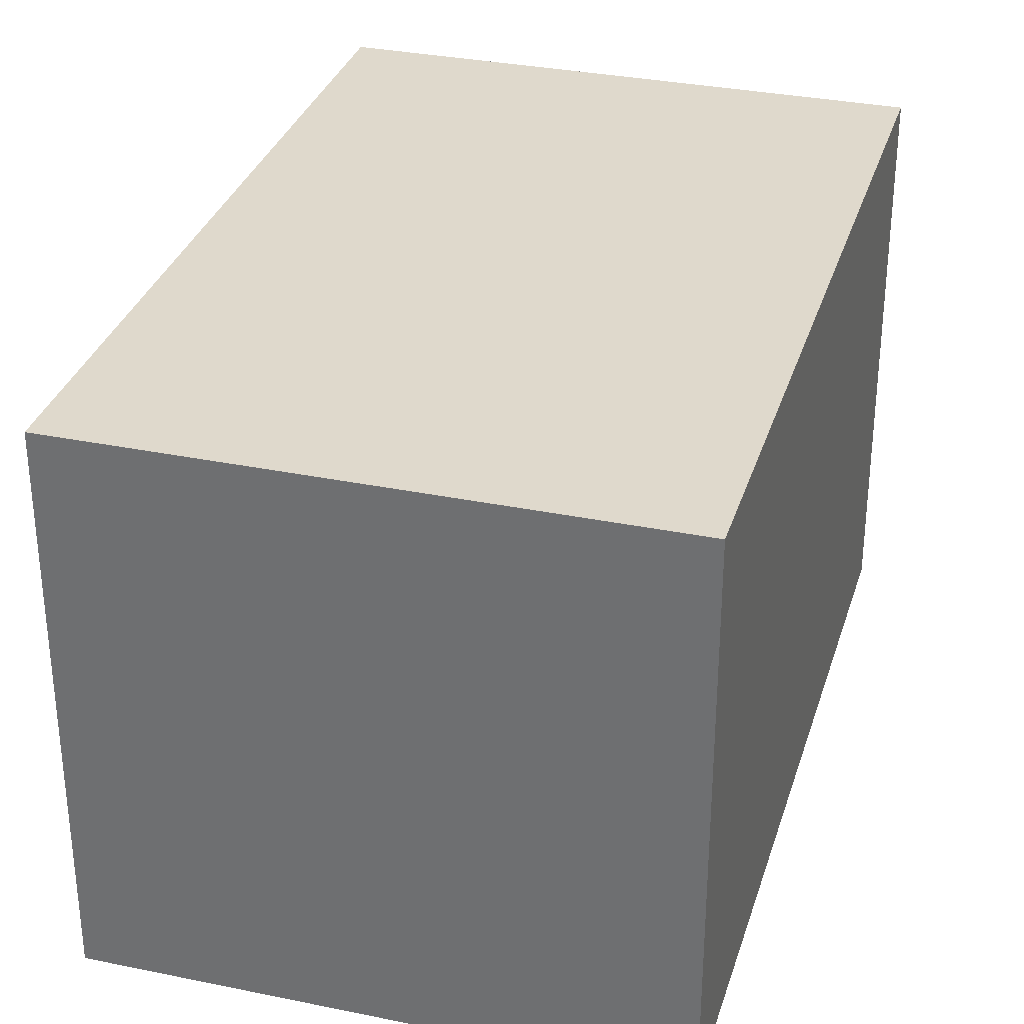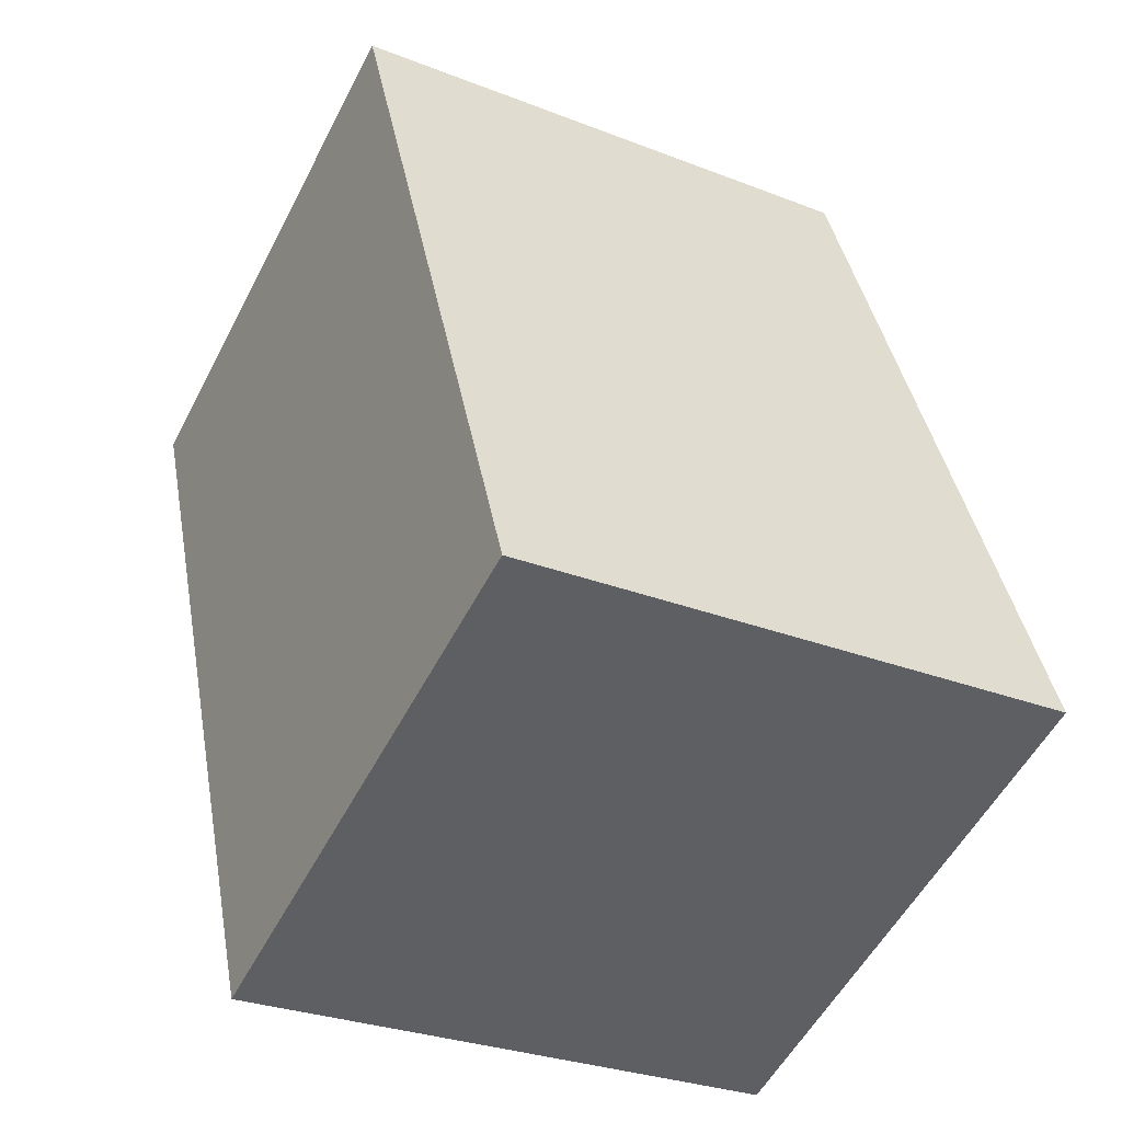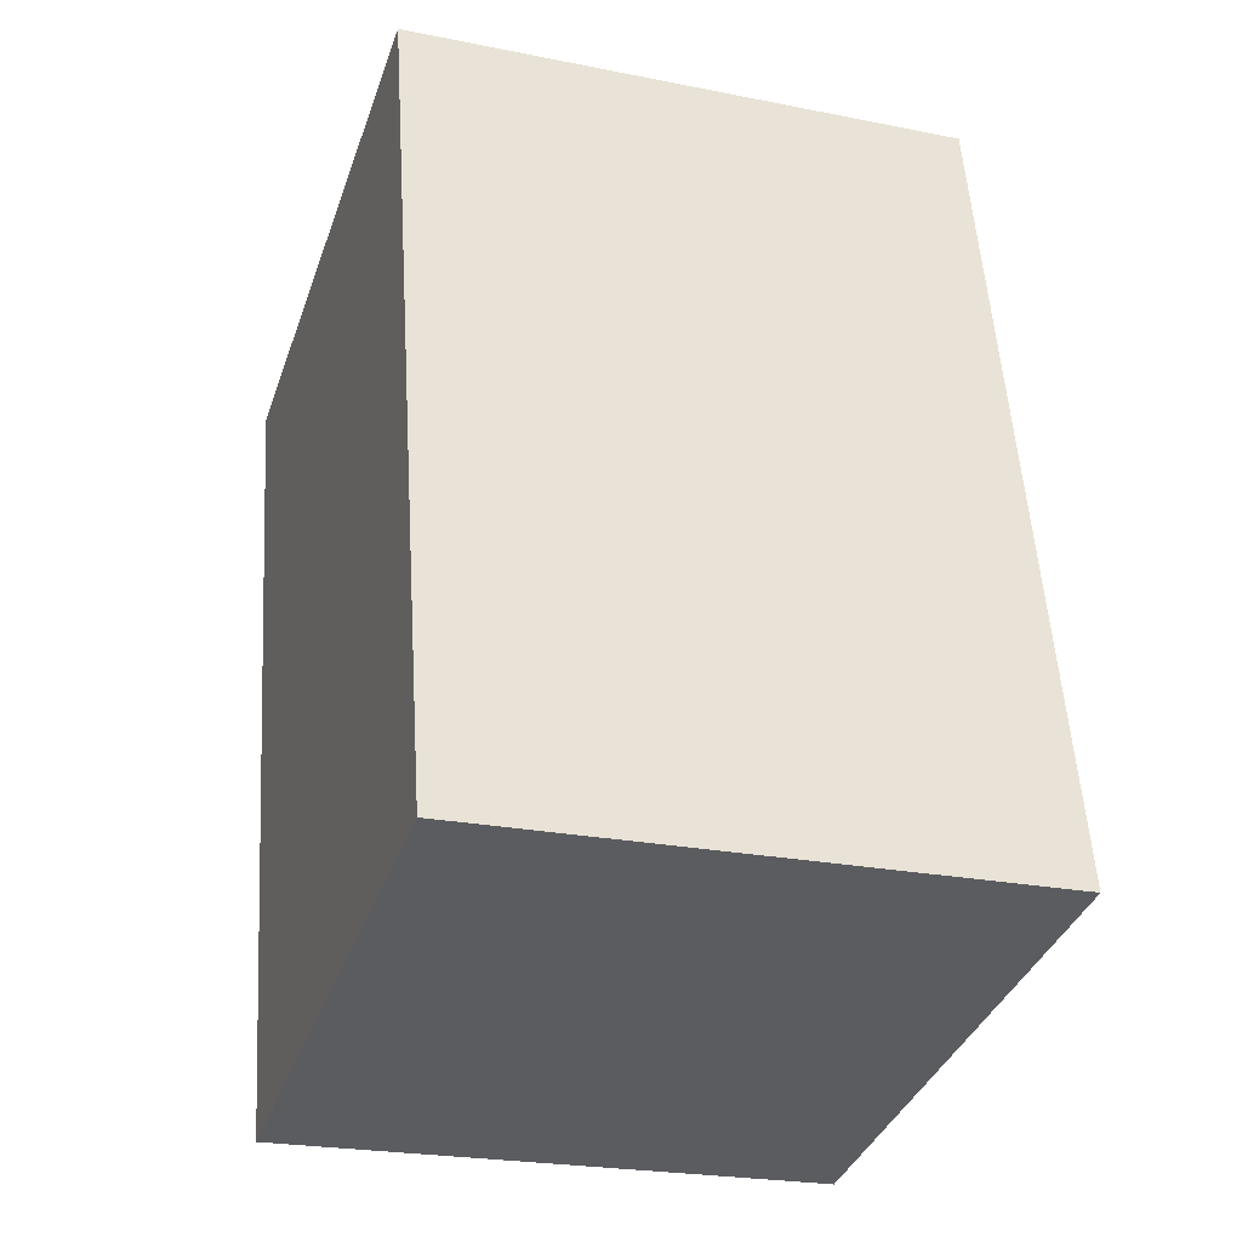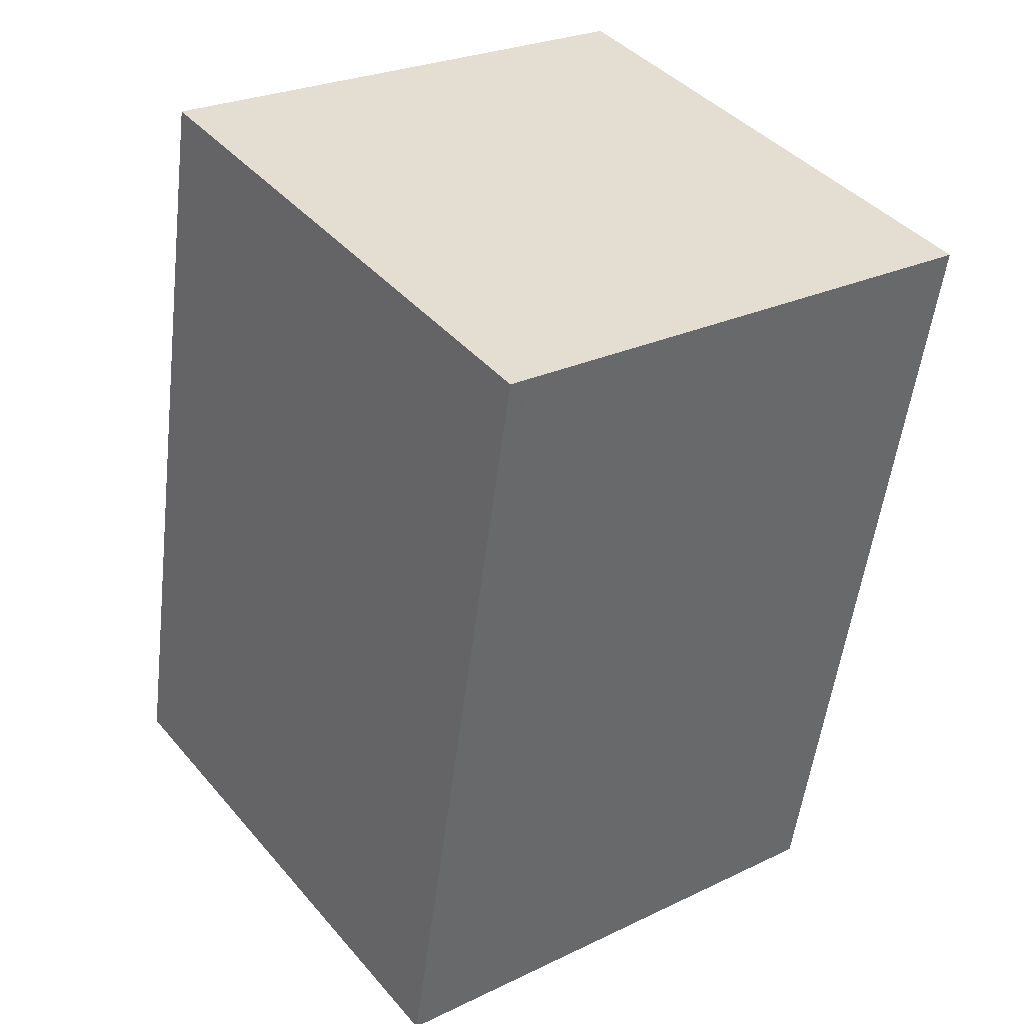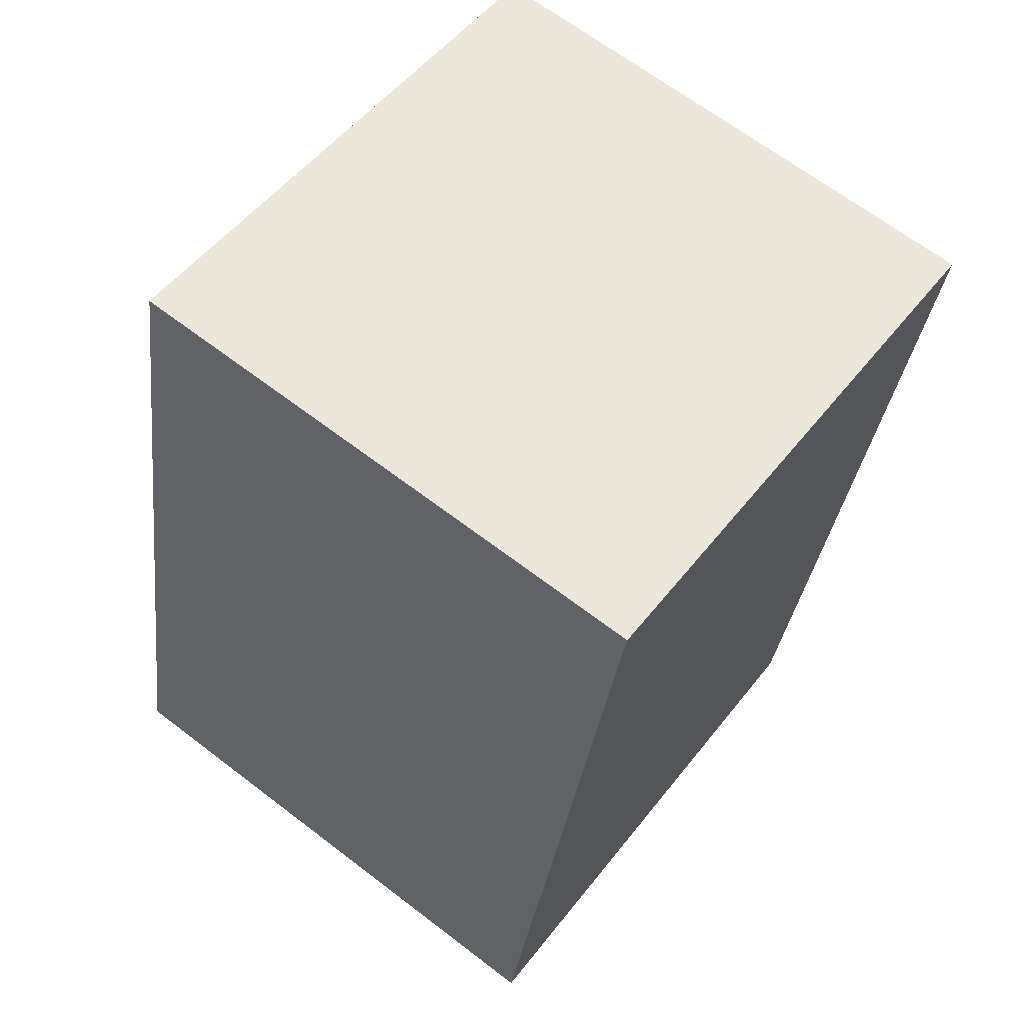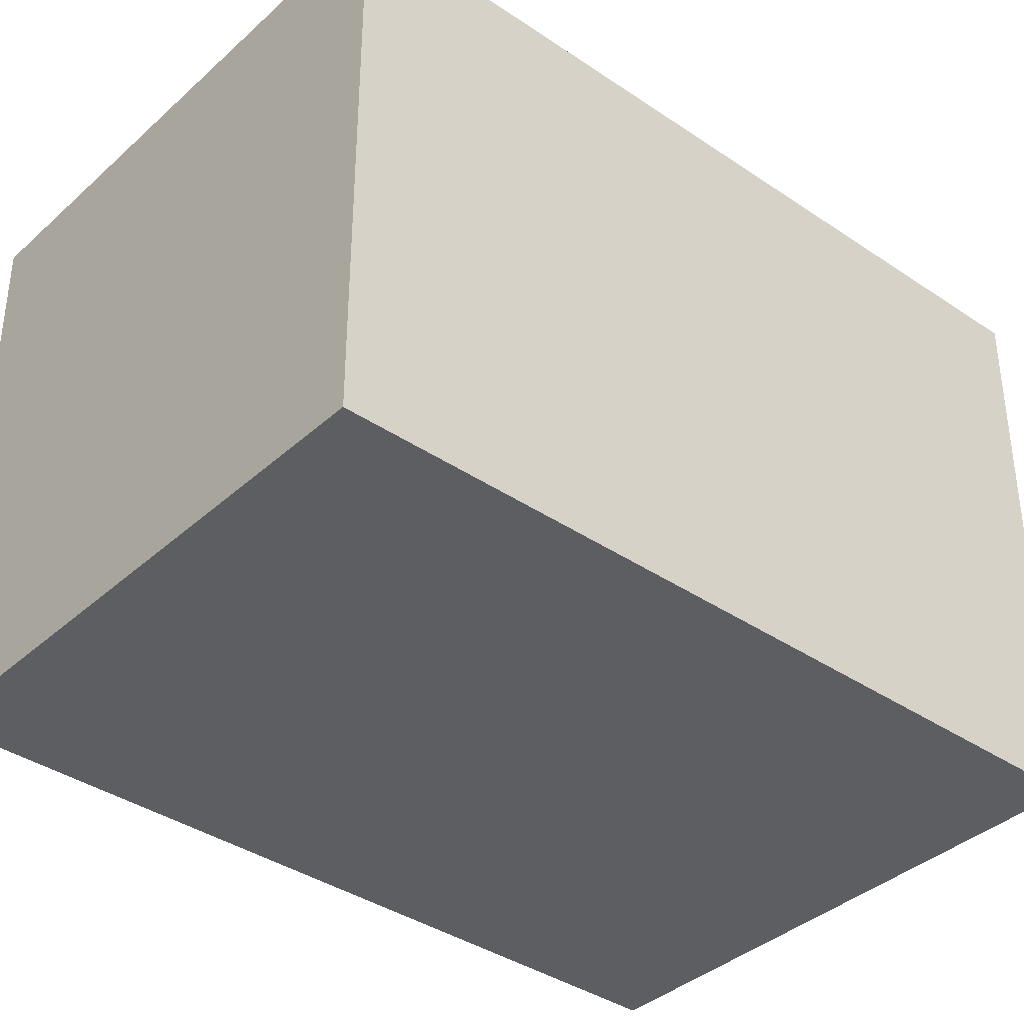
<metadata>
{"format":"obj","ext":"obj","renderer":"f3d","projection":"perspective","resolution":1024,"background":"white","views":[{"elev":32.3,"azim":-152.2,"up":"+Y"},{"elev":-54.6,"azim":152.9,"up":"+Z"},{"elev":-23.9,"azim":-108.4,"up":"+Z"},{"elev":26.1,"azim":52.8,"up":"+Z"},{"elev":66.5,"azim":-52.5,"up":"+Z"},{"elev":-37.7,"azim":-119.3,"up":"+Y"}]}
</metadata>
<code>
v  9.381 10.7 -1.951
v  11.08 10.7 -0.628
v  10.75 10.7 -2.235
v  0 10.7 6.551e-16
v  13.18 10.7 9.472
v  3.211 10.7 15.58
v  13.99 10.7 13.34
v  14 10.7 13.41
v  3.227 10.7 15.65
v  10.75 1.369e-16 -2.235
v  0 0 0
v  9.381 1.195e-16 -1.951
v  3.211 -9.538e-16 15.58
v  3.227 -9.586e-16 15.65
v  14 -8.214e-16 13.41
v  13.99 -8.168e-16 13.34
v  11.08 3.845e-17 -0.628
v  13.18 -5.8e-16 9.472
g defaultobject
f 1 2 3
f 2 1 4
f 2 4 5
f 5 4 6
f 5 6 7
f 7 6 8
f 8 6 9
f 10 1 3
f 1 10 4
f 4 10 11
f 11 10 12
f 11 6 4
f 6 11 13
f 6 13 9
f 9 13 14
f 14 8 9
f 8 14 15
f 15 7 8
f 7 15 5
f 5 15 2
f 2 15 3
f 3 15 16
f 3 16 17
f 3 17 10
f 17 16 18
f 13 15 14
f 15 13 11
f 15 11 16
f 16 11 18
f 18 11 17
f 17 11 12
f 17 12 10

</code>
